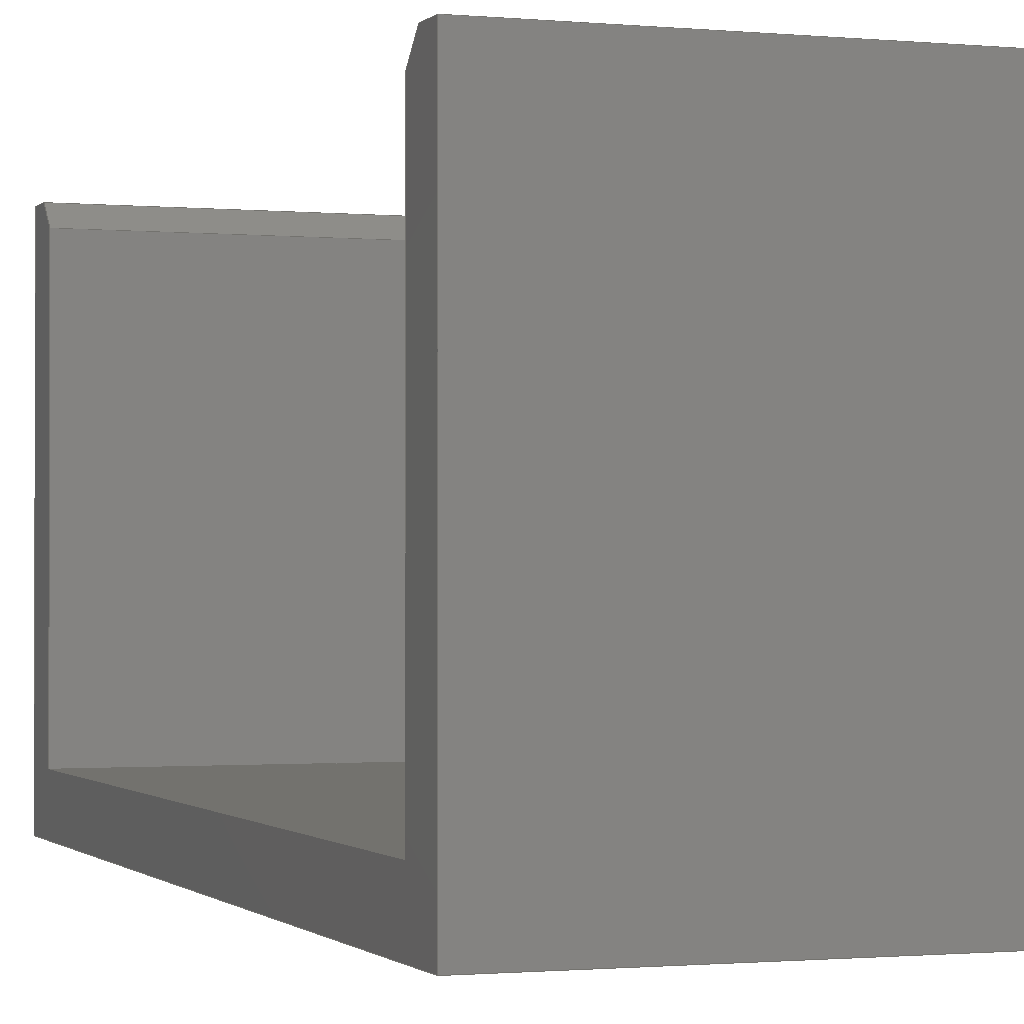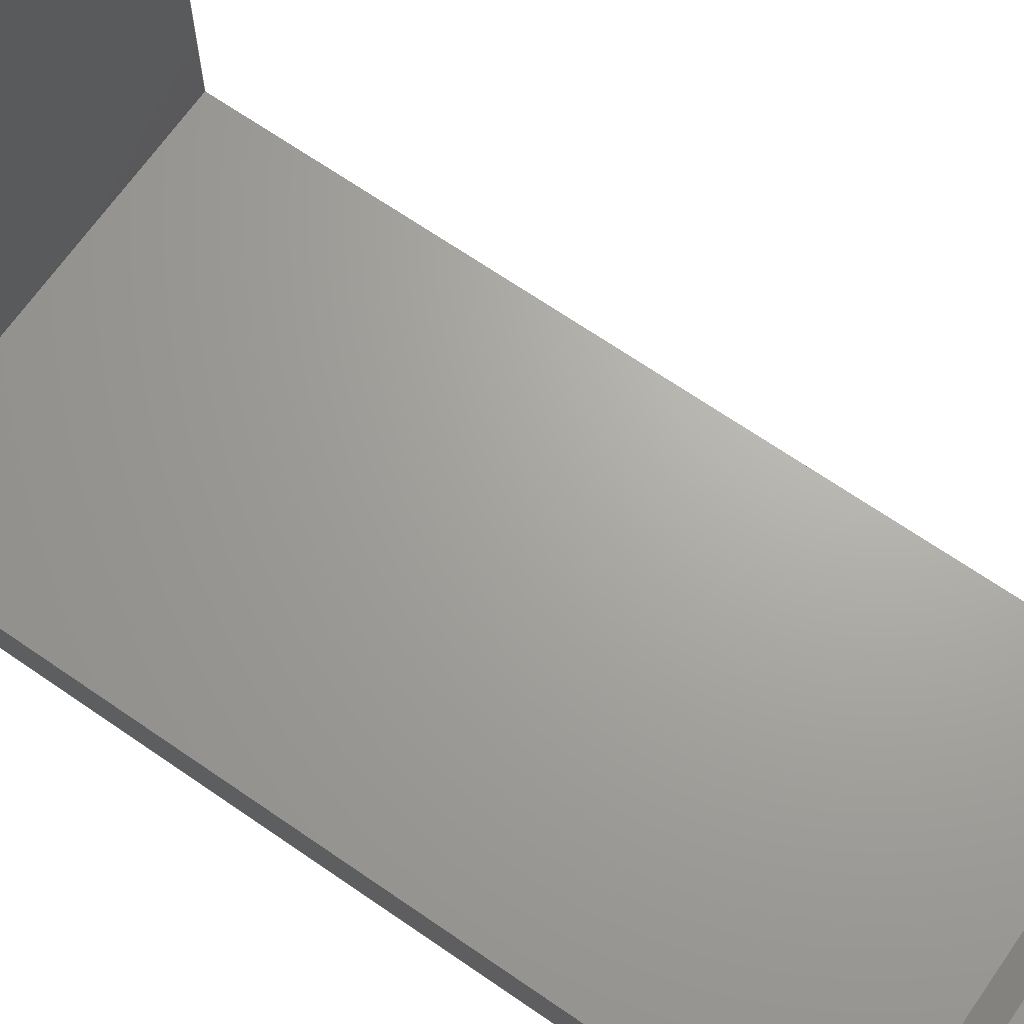
<metadata>
{"format":"step","ext":"step","renderer":"f3d","projection":"perspective","resolution":1024,"background":"white","views":[{"elev":-1.0,"azim":-19.9,"up":"+Z"},{"elev":67.3,"azim":-55.2,"up":"+Z"}]}
</metadata>
<code>
ISO-10303-21;
DATA;
#1=MECHANICAL_DESIGN_GEOMETRIC_PRESENTATION_REPRESENTATION('',(#4),#372);
#2=SHAPE_REPRESENTATION_RELATIONSHIP('SRR','None',#382,#3);
#3=ADVANCED_BREP_SHAPE_REPRESENTATION('',(#5),#371);
#4=STYLED_ITEM('',(#391),#5);
#5=MANIFOLD_SOLID_BREP('Body1',#224);
#6=FACE_OUTER_BOUND('',#18,.T.);
#7=FACE_OUTER_BOUND('',#19,.T.);
#8=FACE_OUTER_BOUND('',#20,.T.);
#9=FACE_OUTER_BOUND('',#21,.T.);
#10=FACE_OUTER_BOUND('',#22,.T.);
#11=FACE_OUTER_BOUND('',#23,.T.);
#12=FACE_OUTER_BOUND('',#24,.T.);
#13=FACE_OUTER_BOUND('',#25,.T.);
#14=FACE_OUTER_BOUND('',#26,.T.);
#15=FACE_OUTER_BOUND('',#27,.T.);
#16=FACE_OUTER_BOUND('',#28,.T.);
#17=FACE_OUTER_BOUND('',#29,.T.);
#18=EDGE_LOOP('',(#140,#141,#142,#143));
#19=EDGE_LOOP('',(#144,#145,#146,#147));
#20=EDGE_LOOP('',(#148,#149,#150,#151,#152,#153,#154,#155,#156,#157));
#21=EDGE_LOOP('',(#158,#159,#160,#161));
#22=EDGE_LOOP('',(#162,#163,#164,#165));
#23=EDGE_LOOP('',(#166,#167,#168,#169));
#24=EDGE_LOOP('',(#170,#171,#172,#173));
#25=EDGE_LOOP('',(#174,#175,#176,#177));
#26=EDGE_LOOP('',(#178,#179,#180,#181));
#27=EDGE_LOOP('',(#182,#183,#184,#185,#186,#187,#188,#189,#190,#191));
#28=EDGE_LOOP('',(#192,#193,#194,#195));
#29=EDGE_LOOP('',(#196,#197,#198,#199));
#30=LINE('',#310,#60);
#31=LINE('',#312,#61);
#32=LINE('',#314,#62);
#33=LINE('',#315,#63);
#34=LINE('',#318,#64);
#35=LINE('',#320,#65);
#36=LINE('',#321,#66);
#37=LINE('',#324,#67);
#38=LINE('',#326,#68);
#39=LINE('',#328,#69);
#40=LINE('',#330,#70);
#41=LINE('',#332,#71);
#42=LINE('',#334,#72);
#43=LINE('',#336,#73);
#44=LINE('',#337,#74);
#45=LINE('',#340,#75);
#46=LINE('',#342,#76);
#47=LINE('',#343,#77);
#48=LINE('',#346,#78);
#49=LINE('',#347,#79);
#50=LINE('',#350,#80);
#51=LINE('',#352,#81);
#52=LINE('',#353,#82);
#53=LINE('',#355,#83);
#54=LINE('',#358,#84);
#55=LINE('',#359,#85);
#56=LINE('',#362,#86);
#57=LINE('',#363,#87);
#58=LINE('',#365,#88);
#59=LINE('',#366,#89);
#60=VECTOR('',#254,0.3937);
#61=VECTOR('',#255,0.3937);
#62=VECTOR('',#256,0.3937);
#63=VECTOR('',#257,0.3937);
#64=VECTOR('',#260,0.3937);
#65=VECTOR('',#261,0.3937);
#66=VECTOR('',#262,0.3937);
#67=VECTOR('',#265,0.3937);
#68=VECTOR('',#266,0.3937);
#69=VECTOR('',#267,0.3937);
#70=VECTOR('',#268,0.3937);
#71=VECTOR('',#269,0.3937);
#72=VECTOR('',#270,0.3937);
#73=VECTOR('',#271,0.3937);
#74=VECTOR('',#272,0.3937);
#75=VECTOR('',#275,0.3937);
#76=VECTOR('',#276,0.3937);
#77=VECTOR('',#277,0.3937);
#78=VECTOR('',#280,0.3937);
#79=VECTOR('',#281,0.3937);
#80=VECTOR('',#284,0.3937);
#81=VECTOR('',#285,0.3937);
#82=VECTOR('',#286,0.3937);
#83=VECTOR('',#289,0.3937);
#84=VECTOR('',#292,0.3937);
#85=VECTOR('',#293,0.3937);
#86=VECTOR('',#296,0.3937);
#87=VECTOR('',#297,0.3937);
#88=VECTOR('',#300,0.3937);
#89=VECTOR('',#301,0.3937);
#90=VERTEX_POINT('',#308);
#91=VERTEX_POINT('',#309);
#92=VERTEX_POINT('',#311);
#93=VERTEX_POINT('',#313);
#94=VERTEX_POINT('',#317);
#95=VERTEX_POINT('',#319);
#96=VERTEX_POINT('',#323);
#97=VERTEX_POINT('',#325);
#98=VERTEX_POINT('',#327);
#99=VERTEX_POINT('',#329);
#100=VERTEX_POINT('',#331);
#101=VERTEX_POINT('',#333);
#102=VERTEX_POINT('',#335);
#103=VERTEX_POINT('',#339);
#104=VERTEX_POINT('',#341);
#105=VERTEX_POINT('',#345);
#106=VERTEX_POINT('',#349);
#107=VERTEX_POINT('',#351);
#108=VERTEX_POINT('',#357);
#109=VERTEX_POINT('',#361);
#110=EDGE_CURVE('',#90,#91,#30,.T.);
#111=EDGE_CURVE('',#91,#92,#31,.T.);
#112=EDGE_CURVE('',#92,#93,#32,.T.);
#113=EDGE_CURVE('',#93,#90,#33,.T.);
#114=EDGE_CURVE('',#94,#93,#34,.F.);
#115=EDGE_CURVE('',#94,#95,#35,.F.);
#116=EDGE_CURVE('',#95,#90,#36,.T.);
#117=EDGE_CURVE('',#96,#92,#37,.T.);
#118=EDGE_CURVE('',#97,#96,#38,.T.);
#119=EDGE_CURVE('',#98,#97,#39,.T.);
#120=EDGE_CURVE('',#99,#98,#40,.T.);
#121=EDGE_CURVE('',#100,#99,#41,.T.);
#122=EDGE_CURVE('',#101,#100,#42,.T.);
#123=EDGE_CURVE('',#101,#102,#43,.F.);
#124=EDGE_CURVE('',#102,#94,#44,.T.);
#125=EDGE_CURVE('',#100,#103,#45,.T.);
#126=EDGE_CURVE('',#103,#104,#46,.T.);
#127=EDGE_CURVE('',#104,#101,#47,.T.);
#128=EDGE_CURVE('',#104,#105,#48,.T.);
#129=EDGE_CURVE('',#102,#105,#49,.T.);
#130=EDGE_CURVE('',#106,#97,#50,.T.);
#131=EDGE_CURVE('',#107,#96,#51,.T.);
#132=EDGE_CURVE('',#106,#107,#52,.T.);
#133=EDGE_CURVE('',#105,#95,#53,.T.);
#134=EDGE_CURVE('',#108,#98,#54,.T.);
#135=EDGE_CURVE('',#108,#106,#55,.T.);
#136=EDGE_CURVE('',#99,#109,#56,.T.);
#137=EDGE_CURVE('',#109,#108,#57,.T.);
#138=EDGE_CURVE('',#109,#103,#58,.T.);
#139=EDGE_CURVE('',#91,#107,#59,.T.);
#140=ORIENTED_EDGE('',*,*,#110,.T.);
#141=ORIENTED_EDGE('',*,*,#111,.T.);
#142=ORIENTED_EDGE('',*,*,#112,.T.);
#143=ORIENTED_EDGE('',*,*,#113,.T.);
#144=ORIENTED_EDGE('',*,*,#113,.F.);
#145=ORIENTED_EDGE('',*,*,#114,.F.);
#146=ORIENTED_EDGE('',*,*,#115,.T.);
#147=ORIENTED_EDGE('',*,*,#116,.T.);
#148=ORIENTED_EDGE('',*,*,#112,.F.);
#149=ORIENTED_EDGE('',*,*,#117,.F.);
#150=ORIENTED_EDGE('',*,*,#118,.F.);
#151=ORIENTED_EDGE('',*,*,#119,.F.);
#152=ORIENTED_EDGE('',*,*,#120,.F.);
#153=ORIENTED_EDGE('',*,*,#121,.F.);
#154=ORIENTED_EDGE('',*,*,#122,.F.);
#155=ORIENTED_EDGE('',*,*,#123,.T.);
#156=ORIENTED_EDGE('',*,*,#124,.T.);
#157=ORIENTED_EDGE('',*,*,#114,.T.);
#158=ORIENTED_EDGE('',*,*,#122,.T.);
#159=ORIENTED_EDGE('',*,*,#125,.T.);
#160=ORIENTED_EDGE('',*,*,#126,.T.);
#161=ORIENTED_EDGE('',*,*,#127,.T.);
#162=ORIENTED_EDGE('',*,*,#127,.F.);
#163=ORIENTED_EDGE('',*,*,#128,.T.);
#164=ORIENTED_EDGE('',*,*,#129,.F.);
#165=ORIENTED_EDGE('',*,*,#123,.F.);
#166=ORIENTED_EDGE('',*,*,#130,.T.);
#167=ORIENTED_EDGE('',*,*,#118,.T.);
#168=ORIENTED_EDGE('',*,*,#131,.F.);
#169=ORIENTED_EDGE('',*,*,#132,.F.);
#170=ORIENTED_EDGE('',*,*,#129,.T.);
#171=ORIENTED_EDGE('',*,*,#133,.T.);
#172=ORIENTED_EDGE('',*,*,#115,.F.);
#173=ORIENTED_EDGE('',*,*,#124,.F.);
#174=ORIENTED_EDGE('',*,*,#134,.T.);
#175=ORIENTED_EDGE('',*,*,#119,.T.);
#176=ORIENTED_EDGE('',*,*,#130,.F.);
#177=ORIENTED_EDGE('',*,*,#135,.F.);
#178=ORIENTED_EDGE('',*,*,#136,.F.);
#179=ORIENTED_EDGE('',*,*,#120,.T.);
#180=ORIENTED_EDGE('',*,*,#134,.F.);
#181=ORIENTED_EDGE('',*,*,#137,.F.);
#182=ORIENTED_EDGE('',*,*,#110,.F.);
#183=ORIENTED_EDGE('',*,*,#116,.F.);
#184=ORIENTED_EDGE('',*,*,#133,.F.);
#185=ORIENTED_EDGE('',*,*,#128,.F.);
#186=ORIENTED_EDGE('',*,*,#126,.F.);
#187=ORIENTED_EDGE('',*,*,#138,.F.);
#188=ORIENTED_EDGE('',*,*,#137,.T.);
#189=ORIENTED_EDGE('',*,*,#135,.T.);
#190=ORIENTED_EDGE('',*,*,#132,.T.);
#191=ORIENTED_EDGE('',*,*,#139,.F.);
#192=ORIENTED_EDGE('',*,*,#111,.F.);
#193=ORIENTED_EDGE('',*,*,#139,.T.);
#194=ORIENTED_EDGE('',*,*,#131,.T.);
#195=ORIENTED_EDGE('',*,*,#117,.T.);
#196=ORIENTED_EDGE('',*,*,#125,.F.);
#197=ORIENTED_EDGE('',*,*,#121,.T.);
#198=ORIENTED_EDGE('',*,*,#136,.T.);
#199=ORIENTED_EDGE('',*,*,#138,.T.);
#200=PLANE('',#238);
#201=PLANE('',#239);
#202=PLANE('',#240);
#203=PLANE('',#241);
#204=PLANE('',#242);
#205=PLANE('',#243);
#206=PLANE('',#244);
#207=PLANE('',#245);
#208=PLANE('',#246);
#209=PLANE('',#247);
#210=PLANE('',#248);
#211=PLANE('',#249);
#212=ADVANCED_FACE('',(#6),#200,.T.);
#213=ADVANCED_FACE('',(#7),#201,.T.);
#214=ADVANCED_FACE('',(#8),#202,.T.);
#215=ADVANCED_FACE('',(#9),#203,.T.);
#216=ADVANCED_FACE('',(#10),#204,.T.);
#217=ADVANCED_FACE('',(#11),#205,.T.);
#218=ADVANCED_FACE('',(#12),#206,.T.);
#219=ADVANCED_FACE('',(#13),#207,.T.);
#220=ADVANCED_FACE('',(#14),#208,.T.);
#221=ADVANCED_FACE('',(#15),#209,.T.);
#222=ADVANCED_FACE('',(#16),#210,.T.);
#223=ADVANCED_FACE('',(#17),#211,.T.);
#224=CLOSED_SHELL('',(#212,#213,#214,#215,#216,#217,#218,#219,#220,#221,
#222,#223));
#225=DERIVED_UNIT_ELEMENT(#227,1);
#226=DERIVED_UNIT_ELEMENT(#376,-3);
#227=(
MASS_UNIT()
NAMED_UNIT(*)
SI_UNIT(.KILO.,.GRAM.)
);
#228=DERIVED_UNIT((#225,#226));
#229=MEASURE_REPRESENTATION_ITEM('density measure',
POSITIVE_RATIO_MEASURE(7850),#228);
#230=PROPERTY_DEFINITION_REPRESENTATION(#235,#232);
#231=PROPERTY_DEFINITION_REPRESENTATION(#236,#233);
#232=REPRESENTATION('material name',(#234),#371);
#233=REPRESENTATION('density',(#229),#371);
#234=DESCRIPTIVE_REPRESENTATION_ITEM('Steel','Steel');
#235=PROPERTY_DEFINITION('material property','material name',#384);
#236=PROPERTY_DEFINITION('material property','density of part',#384);
#237=AXIS2_PLACEMENT_3D('',#306,#250,#251);
#238=AXIS2_PLACEMENT_3D('',#307,#252,#253);
#239=AXIS2_PLACEMENT_3D('',#316,#258,#259);
#240=AXIS2_PLACEMENT_3D('',#322,#263,#264);
#241=AXIS2_PLACEMENT_3D('',#338,#273,#274);
#242=AXIS2_PLACEMENT_3D('',#344,#278,#279);
#243=AXIS2_PLACEMENT_3D('',#348,#282,#283);
#244=AXIS2_PLACEMENT_3D('',#354,#287,#288);
#245=AXIS2_PLACEMENT_3D('',#356,#290,#291);
#246=AXIS2_PLACEMENT_3D('',#360,#294,#295);
#247=AXIS2_PLACEMENT_3D('',#364,#298,#299);
#248=AXIS2_PLACEMENT_3D('',#367,#302,#303);
#249=AXIS2_PLACEMENT_3D('',#368,#304,#305);
#250=DIRECTION('axis',(0,0,1));
#251=DIRECTION('refdir',(1,0,0));
#252=DIRECTION('center_axis',(4.945e-16,0.7071,0.7071));
#253=DIRECTION('ref_axis',(1,0,-6.994e-16));
#254=DIRECTION('',(3.486e-32,-0.7071,0.7071));
#255=DIRECTION('',(1,-6.994e-16,0));
#256=DIRECTION('',(-3.486e-32,0.7071,-0.7071));
#257=DIRECTION('',(-1,6.994e-16,0));
#258=DIRECTION('center_axis',(6.994e-16,1,0));
#259=DIRECTION('ref_axis',(-1,6.994e-16,3.497e-16));
#260=DIRECTION('',(1.724e-47,-1.206e-62,-1));
#261=DIRECTION('',(1,-6.994e-16,-3.497e-16));
#262=DIRECTION('',(-1.724e-47,1.206e-62,1));
#263=DIRECTION('center_axis',(1,4.93e-32,1.724e-47));
#264=DIRECTION('ref_axis',(4.93e-32,-1,-1.943e-77));
#265=DIRECTION('',(6.994e-16,1,0));
#266=DIRECTION('',(0,0,1));
#267=DIRECTION('',(-3.42e-16,-1,0));
#268=DIRECTION('',(0,3.183e-16,-1));
#269=DIRECTION('',(-4.93e-32,1,1.943e-77));
#270=DIRECTION('',(-3.486e-32,0.7071,0.7071));
#271=DIRECTION('',(0,-3.497e-16,1));
#272=DIRECTION('',(-3.42e-16,-1,0));
#273=DIRECTION('center_axis',(3.486e-32,-0.7071,0.7071));
#274=DIRECTION('ref_axis',(1,0,-4.93e-32));
#275=DIRECTION('',(-1,-4.93e-32,-3.889e-62));
#276=DIRECTION('',(3.486e-32,-0.7071,-0.7071));
#277=DIRECTION('',(1,4.93e-32,3.889e-62));
#278=DIRECTION('center_axis',(4.93e-32,-1,-3.497e-16));
#279=DIRECTION('ref_axis',(-1,-4.93e-32,-3.889e-62));
#280=DIRECTION('',(0,3.497e-16,-1));
#281=DIRECTION('',(-1,-1.716e-31,3.497e-16));
#282=DIRECTION('center_axis',(-6.994e-16,-1,0));
#283=DIRECTION('ref_axis',(1,-6.994e-16,-3.497e-16));
#284=DIRECTION('',(1,-6.994e-16,-3.497e-16));
#285=DIRECTION('',(1,-6.994e-16,0));
#286=DIRECTION('',(0,0,1));
#287=DIRECTION('center_axis',(3.497e-16,-1.223e-31,
1));
#288=DIRECTION('ref_axis',(-1,-1.716e-31,3.497e-16));
#289=DIRECTION('',(-3.42e-16,-1,0));
#290=DIRECTION('center_axis',(-3.497e-16,1.223e-31,
-1));
#291=DIRECTION('ref_axis',(1,1.716e-31,-3.497e-16));
#292=DIRECTION('',(1,1.716e-31,-3.497e-16));
#293=DIRECTION('',(-3.42e-16,-1,0));
#294=DIRECTION('center_axis',(-4.93e-32,1,3.497e-16));
#295=DIRECTION('ref_axis',(1,4.93e-32,3.889e-62));
#296=DIRECTION('',(-1,-4.93e-32,-3.889e-62));
#297=DIRECTION('',(0,3.183e-16,-1));
#298=DIRECTION('center_axis',(-1,-4.93e-32,-1.724e-47));
#299=DIRECTION('ref_axis',(-4.93e-32,1,1.943e-77));
#300=DIRECTION('',(4.93e-32,-1,-1.943e-77));
#301=DIRECTION('',(-6.994e-16,-1,0));
#302=DIRECTION('center_axis',(0,0,1));
#303=DIRECTION('ref_axis',(1,0,0));
#304=DIRECTION('center_axis',(-3.889e-62,-1.943e-77,
1));
#305=DIRECTION('ref_axis',(-1,-4.93e-32,-3.889e-62));
#306=CARTESIAN_POINT('',(0,0,0));
#307=CARTESIAN_POINT('Origin',(-2.25,-0.03,-9.025));
#308=CARTESIAN_POINT('',(-3,-0.005,-9.05));
#309=CARTESIAN_POINT('',(-3,-0.055,-9));
#310=CARTESIAN_POINT('',(-3,0.4713,-9.526));
#311=CARTESIAN_POINT('',(-2,-0.055,-9));
#312=CARTESIAN_POINT('',(-2.25,-0.055,-9));
#313=CARTESIAN_POINT('',(-2,-0.005,-9.05));
#314=CARTESIAN_POINT('',(-2,0.5025,-9.557));
#315=CARTESIAN_POINT('',(-2.25,-0.005,-9.05));
#316=CARTESIAN_POINT('Origin',(-2,-0.005,-10));
#317=CARTESIAN_POINT('',(-2,-0.005,-10));
#318=CARTESIAN_POINT('',(-2,-0.005,-9.5));
#319=CARTESIAN_POINT('',(-3,-0.005,-10));
#320=CARTESIAN_POINT('',(-2,-0.005,-10));
#321=CARTESIAN_POINT('',(-3,-0.005,-9.5));
#322=CARTESIAN_POINT('Origin',(-2,2.125,-9));
#323=CARTESIAN_POINT('',(-2,-0.125,-9));
#324=CARTESIAN_POINT('',(-2,-0.09375,-9));
#325=CARTESIAN_POINT('',(-2,-0.125,-10.12));
#326=CARTESIAN_POINT('',(-2,-0.125,-10.12));
#327=CARTESIAN_POINT('',(-2,2.125,-10.12));
#328=CARTESIAN_POINT('',(-2,2.125,-10.12));
#329=CARTESIAN_POINT('',(-2,2.125,-9));
#330=CARTESIAN_POINT('',(-2,2.125,-9));
#331=CARTESIAN_POINT('',(-2,2.055,-9));
#332=CARTESIAN_POINT('',(-2,2,-9));
#333=CARTESIAN_POINT('',(-2,2.005,-9.05));
#334=CARTESIAN_POINT('',(-2,2.06,-8.995));
#335=CARTESIAN_POINT('',(-2,2.005,-10));
#336=CARTESIAN_POINT('',(-2,2.005,-9));
#337=CARTESIAN_POINT('',(-2,2,-10));
#338=CARTESIAN_POINT('Origin',(-2.25,2.03,-9.025));
#339=CARTESIAN_POINT('',(-3,2.055,-9));
#340=CARTESIAN_POINT('',(-2.25,2.055,-9));
#341=CARTESIAN_POINT('',(-3,2.005,-9.05));
#342=CARTESIAN_POINT('',(-3,2.029,-9.026));
#343=CARTESIAN_POINT('',(-2.25,2.005,-9.05));
#344=CARTESIAN_POINT('Origin',(-2,2.005,-9));
#345=CARTESIAN_POINT('',(-3,2.005,-10));
#346=CARTESIAN_POINT('',(-3,2.005,-9));
#347=CARTESIAN_POINT('',(-2,2.005,-10));
#348=CARTESIAN_POINT('Origin',(-3,-0.125,-10.12));
#349=CARTESIAN_POINT('',(-3,-0.125,-10.12));
#350=CARTESIAN_POINT('',(-2.75,-0.125,-10.12));
#351=CARTESIAN_POINT('',(-3,-0.125,-9));
#352=CARTESIAN_POINT('',(-2.75,-0.125,-9));
#353=CARTESIAN_POINT('',(-3,-0.125,-10.12));
#354=CARTESIAN_POINT('Origin',(-2,2,-10));
#355=CARTESIAN_POINT('',(-3,2,-10));
#356=CARTESIAN_POINT('Origin',(-3,2.125,-10.12));
#357=CARTESIAN_POINT('',(-3,2.125,-10.12));
#358=CARTESIAN_POINT('',(-2.75,2.125,-10.12));
#359=CARTESIAN_POINT('',(-3,2.125,-10.12));
#360=CARTESIAN_POINT('Origin',(-3,2.125,-9));
#361=CARTESIAN_POINT('',(-3,2.125,-9));
#362=CARTESIAN_POINT('',(-2,2.125,-9));
#363=CARTESIAN_POINT('',(-3,2.125,-9));
#364=CARTESIAN_POINT('Origin',(-3,2,-9));
#365=CARTESIAN_POINT('',(-3,2.125,-9));
#366=CARTESIAN_POINT('',(-3,-0.03125,-9));
#367=CARTESIAN_POINT('Origin',(-2.5,-0.0625,-9));
#368=CARTESIAN_POINT('Origin',(-2.5,2.062,-9));
#369=UNCERTAINTY_MEASURE_WITH_UNIT(LENGTH_MEASURE(0.0003937),
#374,'DISTANCE_ACCURACY_VALUE',
'Maximum model space distance between geometric entities at asserted c
onnectivities');
#370=UNCERTAINTY_MEASURE_WITH_UNIT(LENGTH_MEASURE(0.0003937),
#374,'DISTANCE_ACCURACY_VALUE',
'Maximum model space distance between geometric entities at asserted c
onnectivities');
#371=(
GEOMETRIC_REPRESENTATION_CONTEXT(3)
GLOBAL_UNCERTAINTY_ASSIGNED_CONTEXT((#369))
GLOBAL_UNIT_ASSIGNED_CONTEXT((#374,#378,#379))
REPRESENTATION_CONTEXT('','3D')
);
#372=(
GEOMETRIC_REPRESENTATION_CONTEXT(3)
GLOBAL_UNCERTAINTY_ASSIGNED_CONTEXT((#370))
GLOBAL_UNIT_ASSIGNED_CONTEXT((#374,#378,#379))
REPRESENTATION_CONTEXT('','3D')
);
#373=DIMENSIONAL_EXPONENTS(1,0,0,0,0,0,0);
#374=(
CONVERSION_BASED_UNIT('inch',#377)
LENGTH_UNIT()
NAMED_UNIT(#373)
);
#375=(
LENGTH_UNIT()
NAMED_UNIT(*)
SI_UNIT(.MILLI.,.METRE.)
);
#376=(
LENGTH_UNIT()
NAMED_UNIT(*)
SI_UNIT($,.METRE.)
);
#377=LENGTH_MEASURE_WITH_UNIT(LENGTH_MEASURE(25.4),#375);
#378=(
NAMED_UNIT(*)
PLANE_ANGLE_UNIT()
SI_UNIT($,.RADIAN.)
);
#379=(
NAMED_UNIT(*)
SI_UNIT($,.STERADIAN.)
SOLID_ANGLE_UNIT()
);
#380=SHAPE_DEFINITION_REPRESENTATION(#381,#382);
#381=PRODUCT_DEFINITION_SHAPE('',$,#384);
#382=SHAPE_REPRESENTATION('',(#237),#371);
#383=PRODUCT_DEFINITION_CONTEXT('part definition',#388,'design');
#384=PRODUCT_DEFINITION('Frame  Bumper','Frame  Bumper',#385,#383);
#385=PRODUCT_DEFINITION_FORMATION('',$,#390);
#386=PRODUCT_RELATED_PRODUCT_CATEGORY('Frame  Bumper','Frame  Bumper',(#390));
#387=APPLICATION_PROTOCOL_DEFINITION('international standard',
'automotive_design',2009,#388);
#388=APPLICATION_CONTEXT(
'Core Data for Automotive Mechanical Design Process');
#389=PRODUCT_CONTEXT('part definition',#388,'mechanical');
#390=PRODUCT('Frame  Bumper','Frame  Bumper',$,(#389));
#391=PRESENTATION_STYLE_ASSIGNMENT((#392));
#392=SURFACE_STYLE_USAGE(.BOTH.,#393);
#393=SURFACE_SIDE_STYLE('',(#394));
#394=SURFACE_STYLE_FILL_AREA(#395);
#395=FILL_AREA_STYLE('Steel - Satin',(#396));
#396=FILL_AREA_STYLE_COLOUR('Steel - Satin',#397);
#397=COLOUR_RGB('Steel - Satin',0.6275,0.6275,0.6275);
ENDSEC;
END-ISO-10303-21;

</code>
